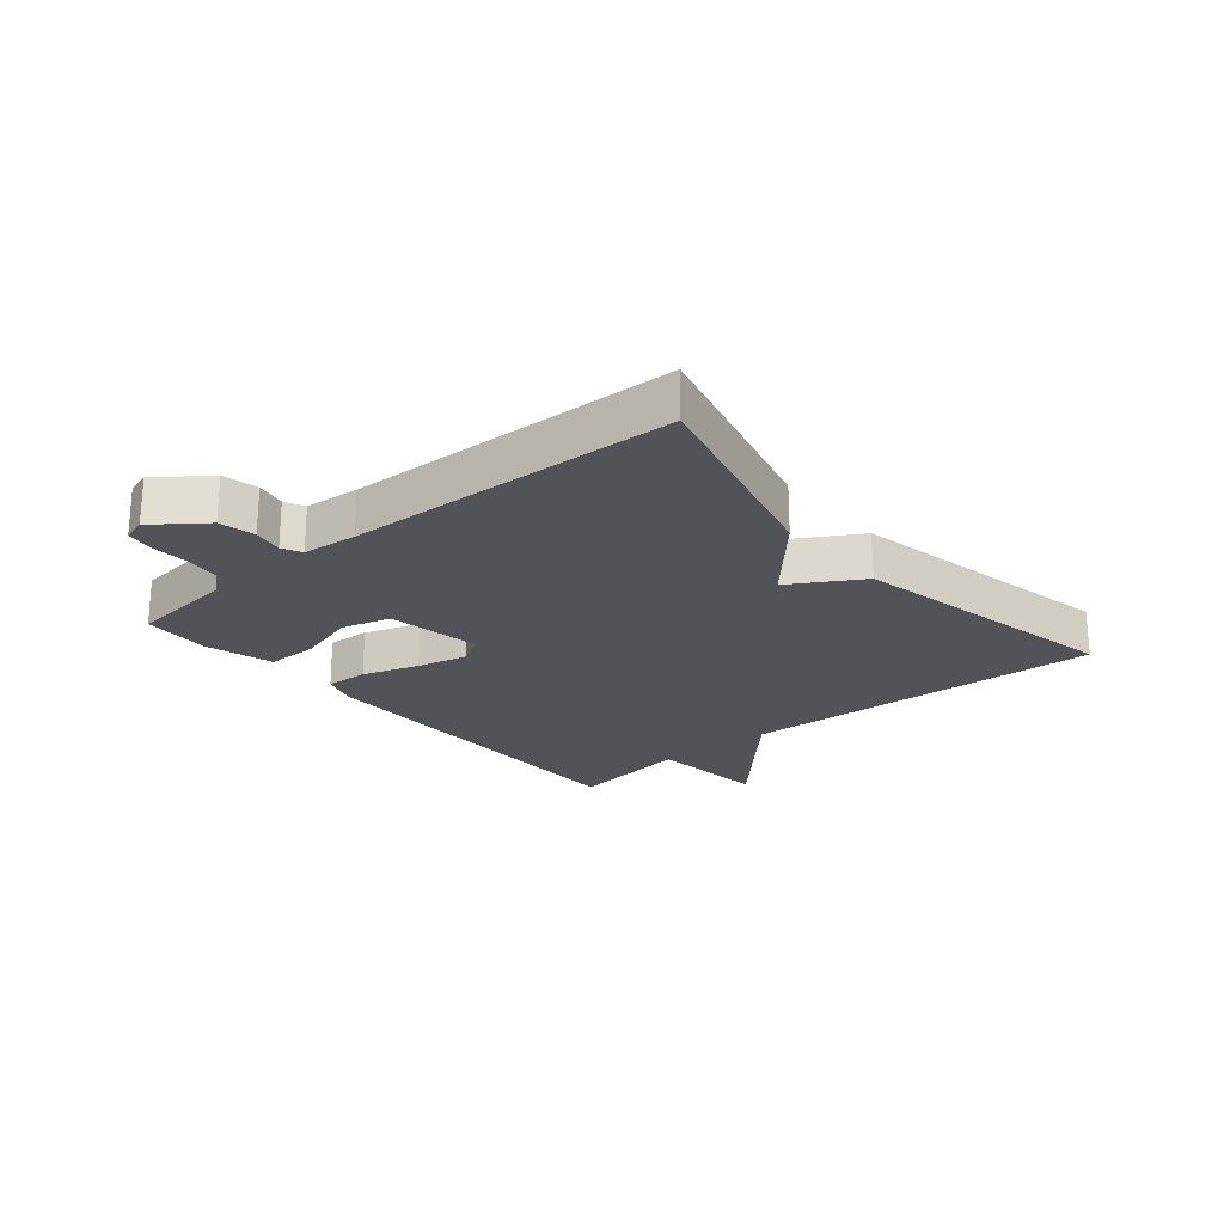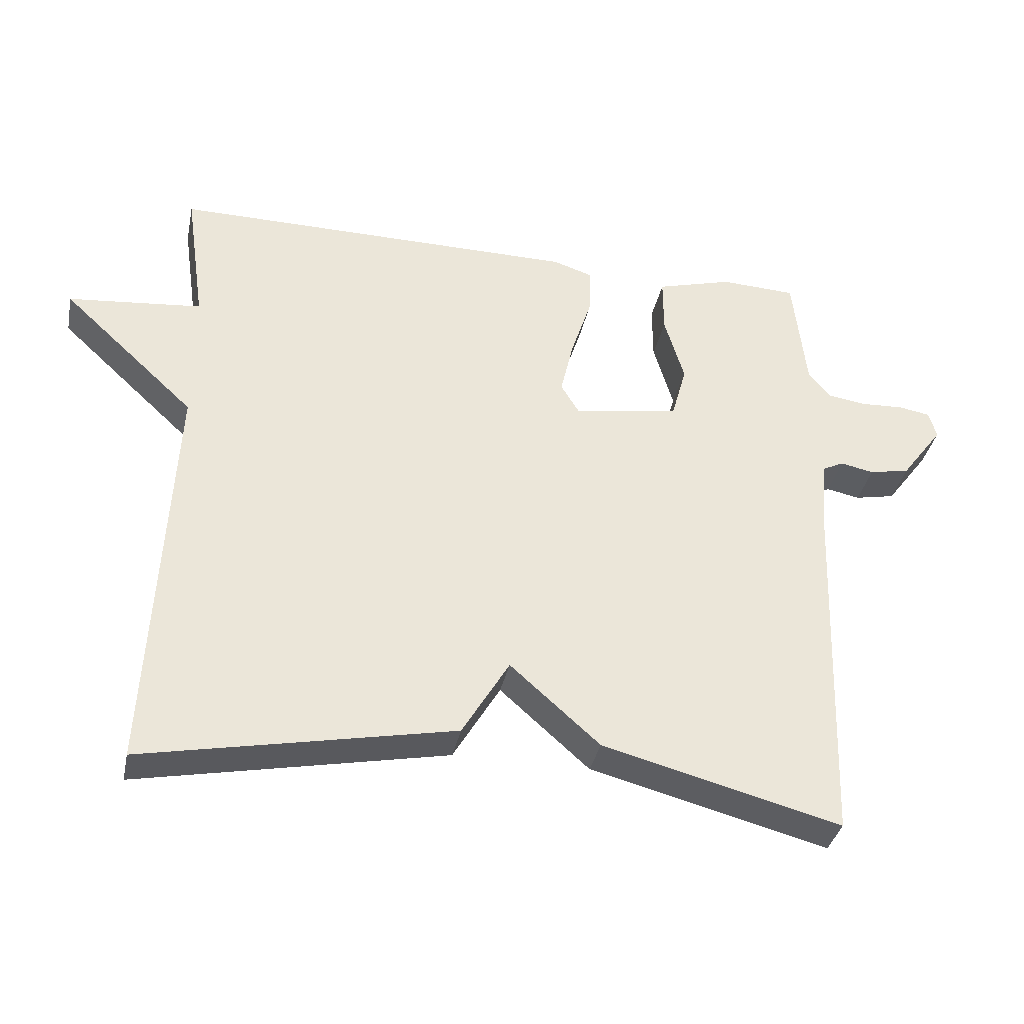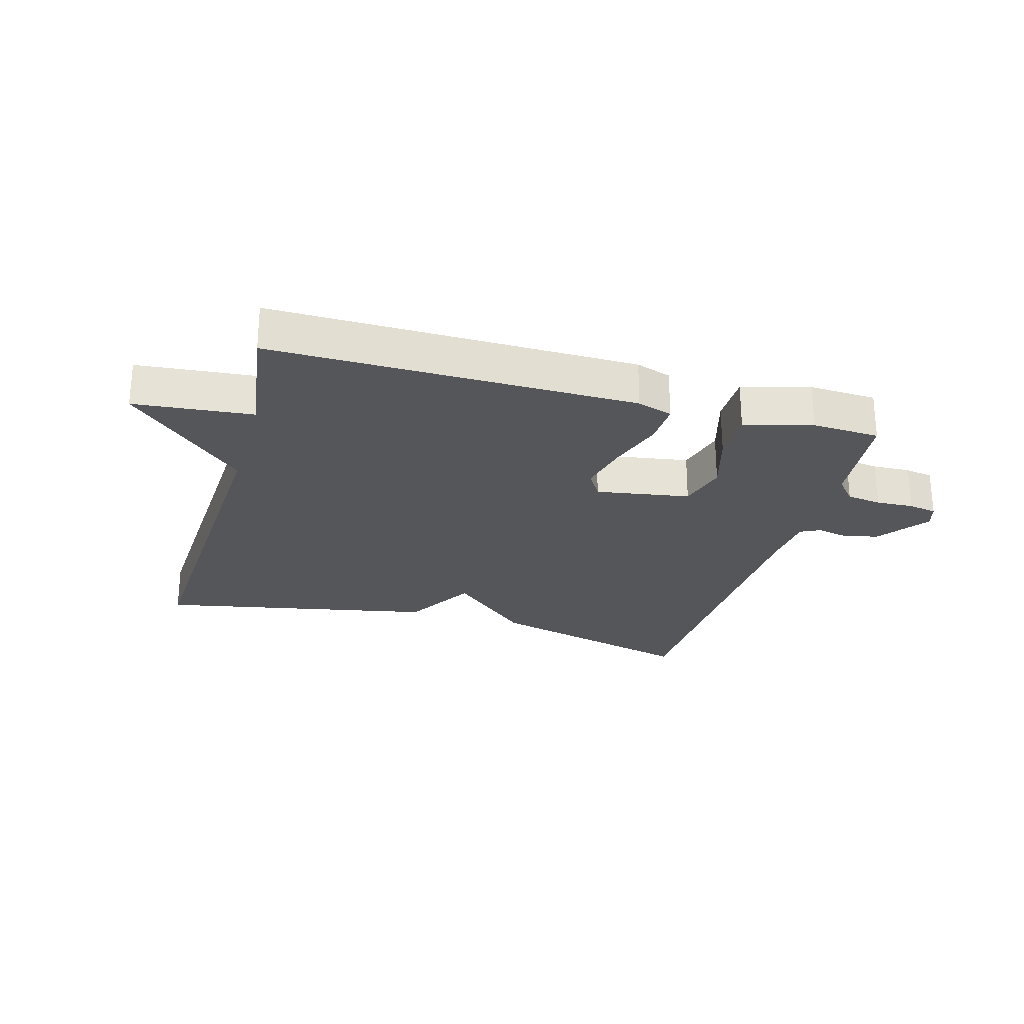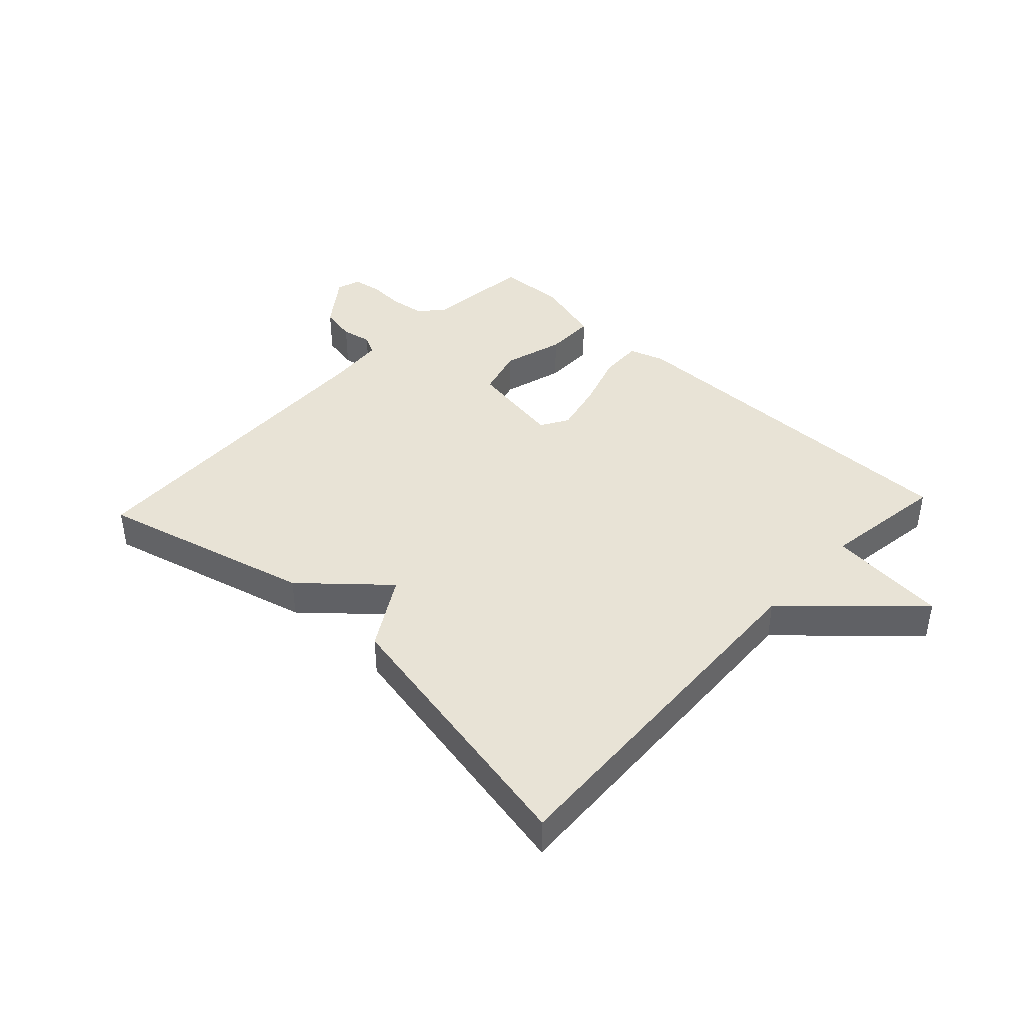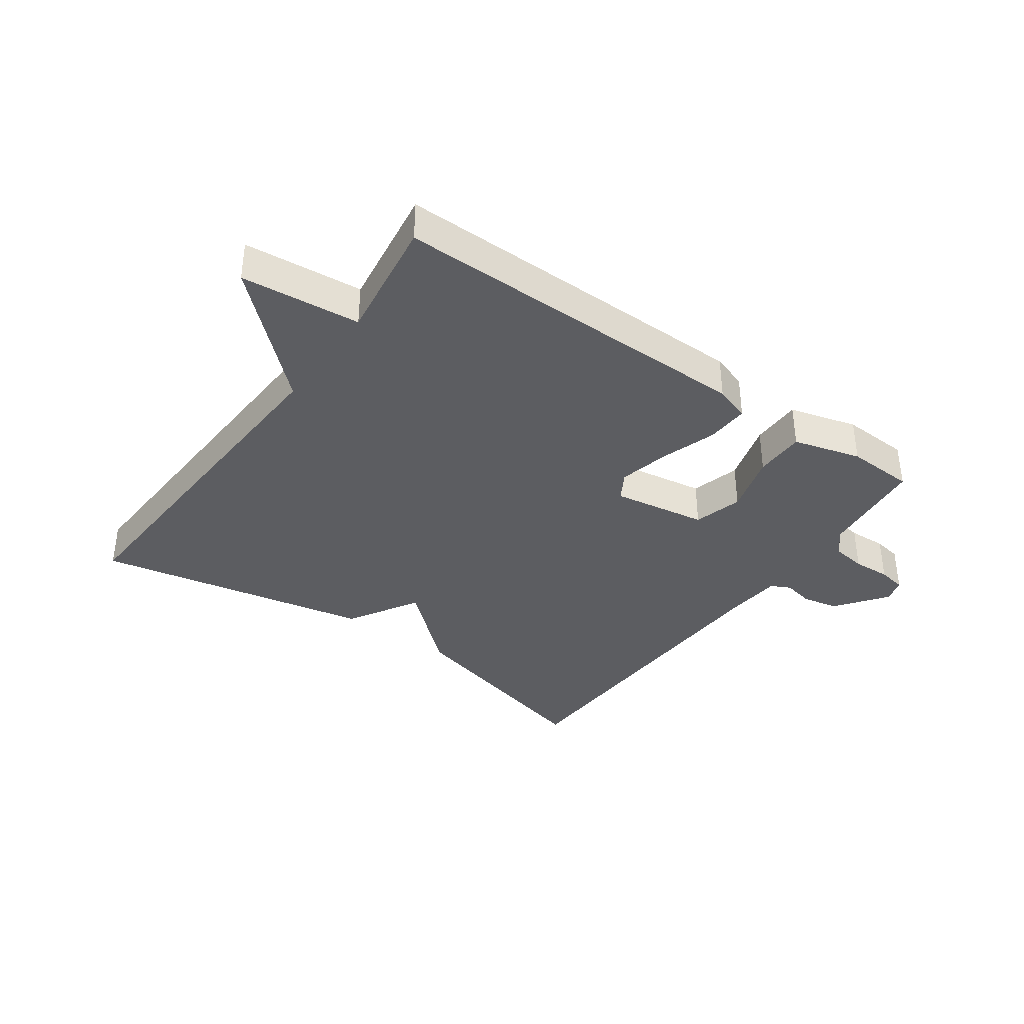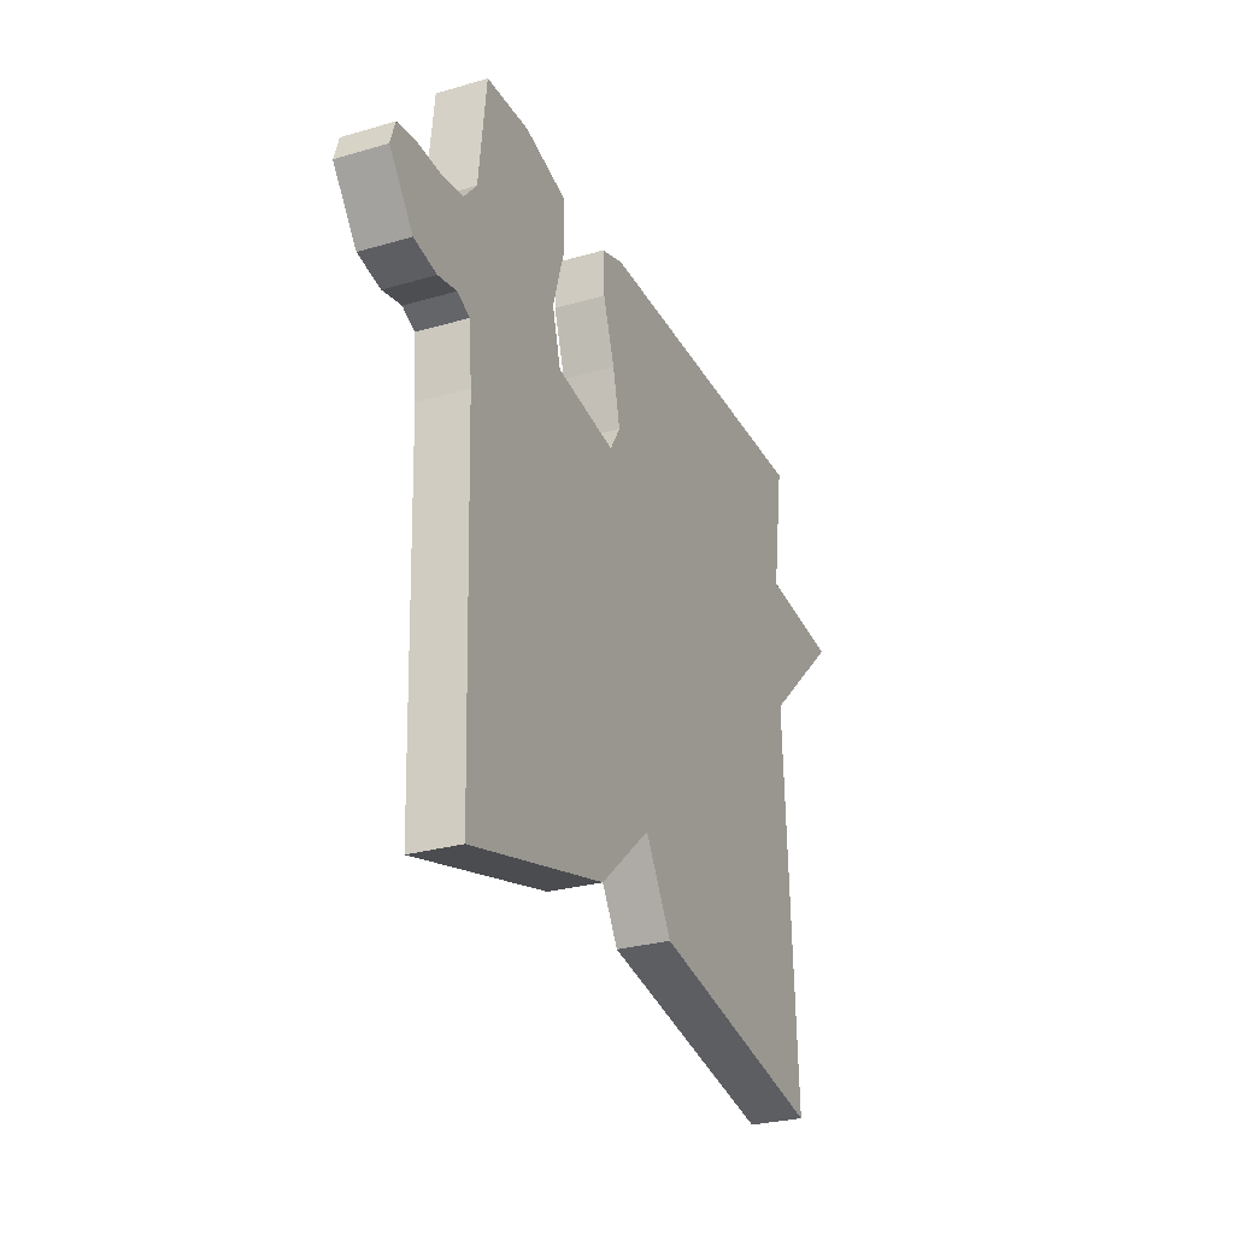
<metadata>
{"format":"obj","ext":"obj","renderer":"f3d","projection":"perspective","resolution":1024,"background":"white","views":[{"elev":-22.7,"azim":130.1,"up":"+Y"},{"elev":-36.0,"azim":-11.6,"up":"+Z"},{"elev":-26.0,"azim":-15.8,"up":"+Y"},{"elev":41.7,"azim":-136.9,"up":"+Y"},{"elev":-37.1,"azim":-35.5,"up":"+Y"},{"elev":-28.3,"azim":113.6,"up":"+Z"}]}
</metadata>
<code>
v 0.5 0.07 -0.5
v 0.152 0.07 -0.41
v 0.021 0.07 -0.294
v -0.048 0.07 -0.41
v -0.5 0.07 -0.5
v -0.471 0.07 0.098
v -0.666 0.07 0.279
v -0.471 0.07 0.298
v -0.5 0.07 0.5
v 0.098 0.07 0.496
v 0.156 0.07 0.477
v 0.153 0.07 0.407
v 0.123 0.07 0.315
v 0.104 0.07 0.232
v 0.131 0.07 0.187
v 0.285 0.07 0.212
v 0.307 0.07 0.292
v 0.278 0.07 0.391
v 0.278 0.07 0.474
v 0.389 0.07 0.505
v 0.5 0.07 0.5
v 0.519 0.07 0.326
v 0.552 0.07 0.287
v 0.609 0.07 0.279
v 0.671 0.07 0.282
v 0.717 0.07 0.274
v 0.729 0.07 0.235
v 0.667 0.07 0.152
v 0.608 0.07 0.14
v 0.559 0.07 0.15
v 0.527 0.07 0.134
v 0.519 0.07 0.044
v 0.5 0 -0.5
v 0.152 0 -0.41
v 0.021 0 -0.294
v -0.048 0 -0.41
v -0.5 0 -0.5
v -0.471 0 0.098
v -0.666 0 0.279
v -0.471 0 0.298
v -0.5 0 0.5
v 0.098 0 0.496
v 0.156 0 0.477
v 0.153 0 0.407
v 0.123 0 0.315
v 0.104 0 0.232
v 0.131 0 0.187
v 0.285 0 0.212
v 0.307 0 0.292
v 0.278 0 0.391
v 0.278 0 0.474
v 0.389 0 0.505
v 0.5 0 0.5
v 0.519 0 0.326
v 0.552 0 0.287
v 0.609 0 0.279
v 0.671 0 0.282
v 0.717 0 0.274
v 0.729 0 0.235
v 0.667 0 0.152
v 0.608 0 0.14
v 0.559 0 0.15
v 0.527 0 0.134
v 0.519 0 0.044
f 28 29 30
f 27 28 30
f 26 27 30
f 25 26 30
f 24 25 30
f 23 24 30 31
f 22 23 31
f 22 31 32
f 21 22 32
f 20 21 32
f 19 20 32
f 18 19 32
f 17 18 32
f 11 12 13
f 10 11 13
f 9 10 13
f 8 9 13
f 8 13 14
f 7 8 14
f 6 7 14
f 6 14 15
f 5 6 15
f 4 5 15
f 3 4 15
f 32 1 2
f 17 32 2
f 16 17 2
f 2 3 15 16
f 62 61 60
f 62 60 59
f 62 59 58
f 62 58 57
f 62 57 56
f 63 62 56 55
f 63 55 54
f 64 63 54
f 64 54 53
f 64 53 52
f 64 52 51
f 64 51 50
f 64 50 49
f 45 44 43
f 45 43 42
f 45 42 41
f 45 41 40
f 46 45 40
f 46 40 39
f 46 39 38
f 47 46 38
f 47 38 37
f 47 37 36
f 47 36 35
f 34 33 64
f 34 64 49
f 34 49 48
f 48 47 35 34
f 1 33 34 2
f 2 34 35 3
f 3 35 36 4
f 4 36 37 5
f 5 37 38 6
f 6 38 39 7
f 7 39 40 8
f 8 40 41 9
f 9 41 42 10
f 10 42 43 11
f 11 43 44 12
f 12 44 45 13
f 13 45 46 14
f 14 46 47 15
f 15 47 48 16
f 16 48 49 17
f 17 49 50 18
f 18 50 51 19
f 19 51 52 20
f 20 52 53 21
f 21 53 54 22
f 22 54 55 23
f 23 55 56 24
f 24 56 57 25
f 25 57 58 26
f 26 58 59 27
f 27 59 60 28
f 28 60 61 29
f 29 61 62 30
f 30 62 63 31
f 31 63 64 32
f 32 64 33 1

</code>
